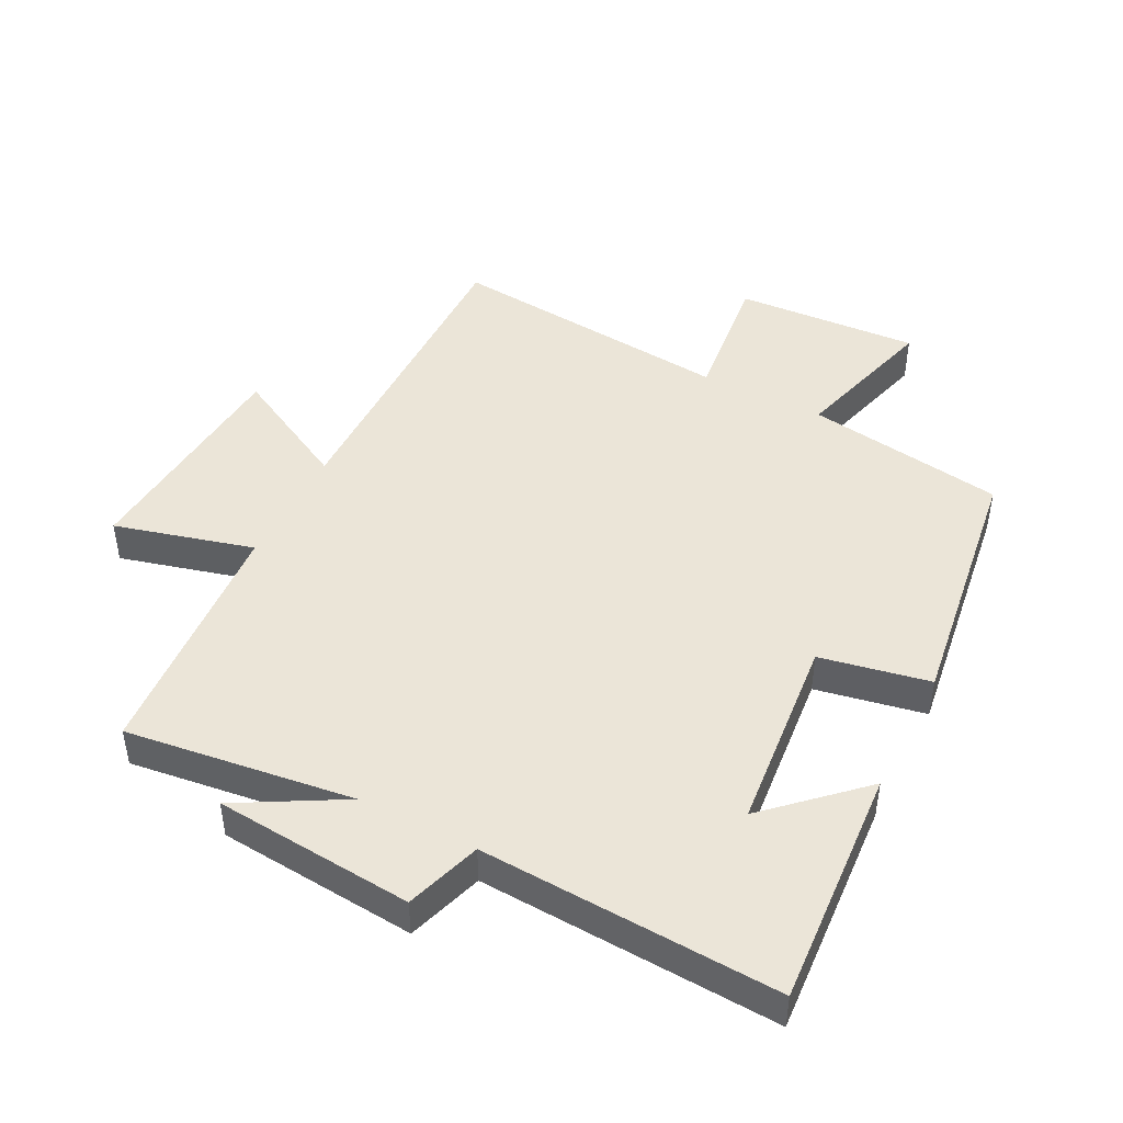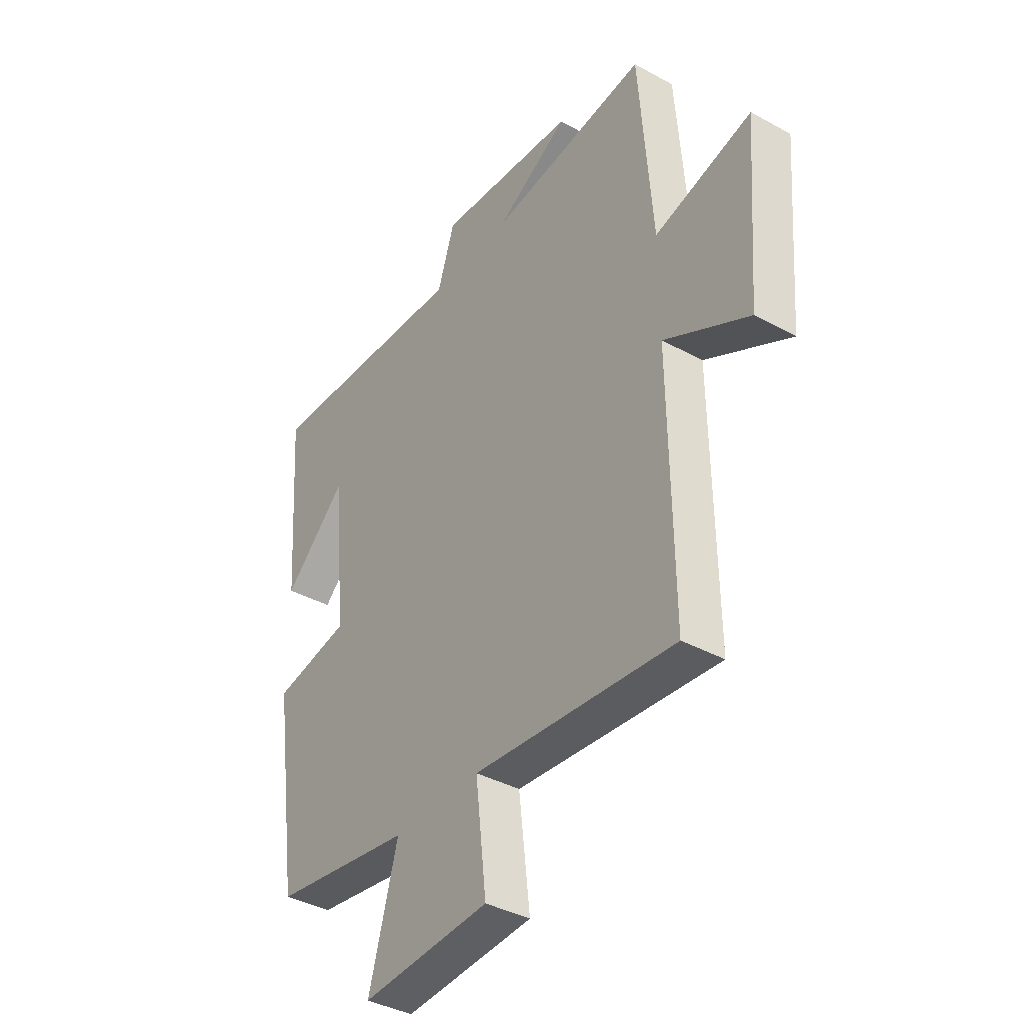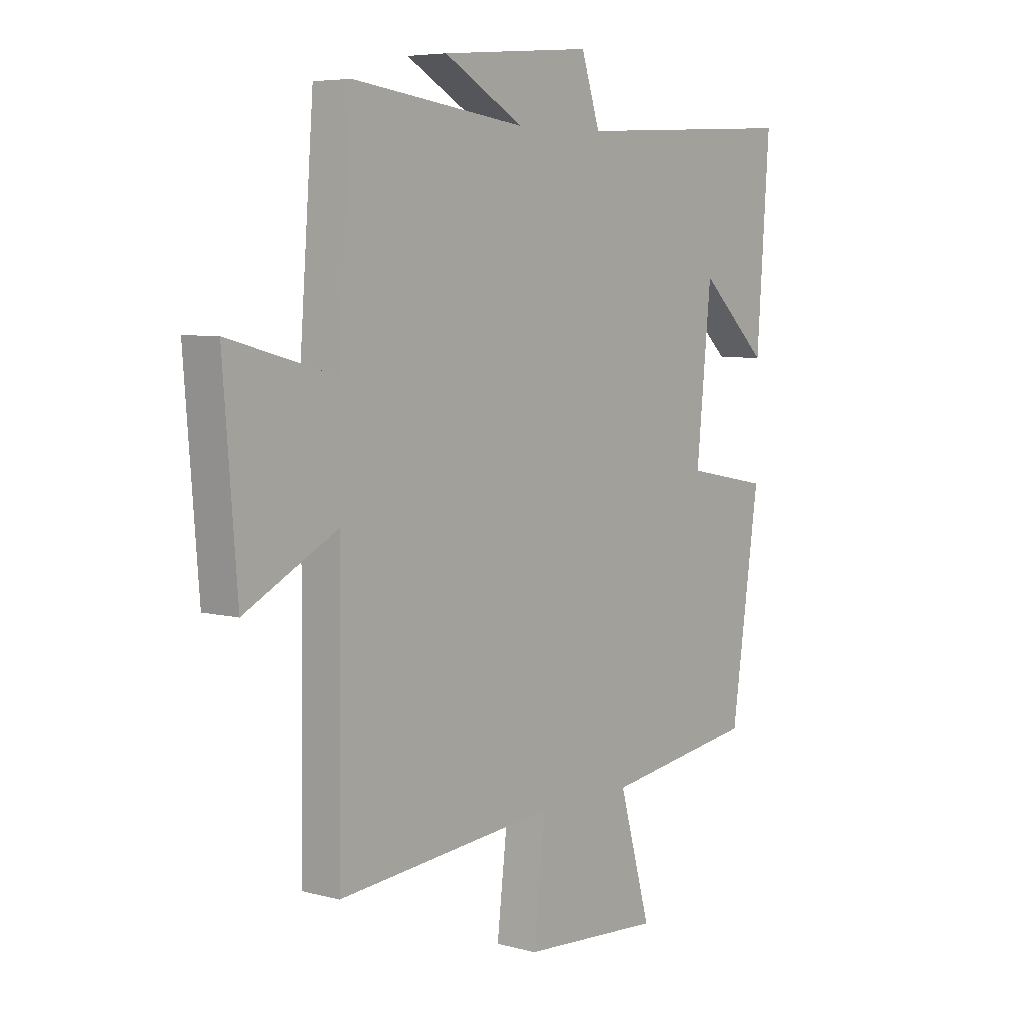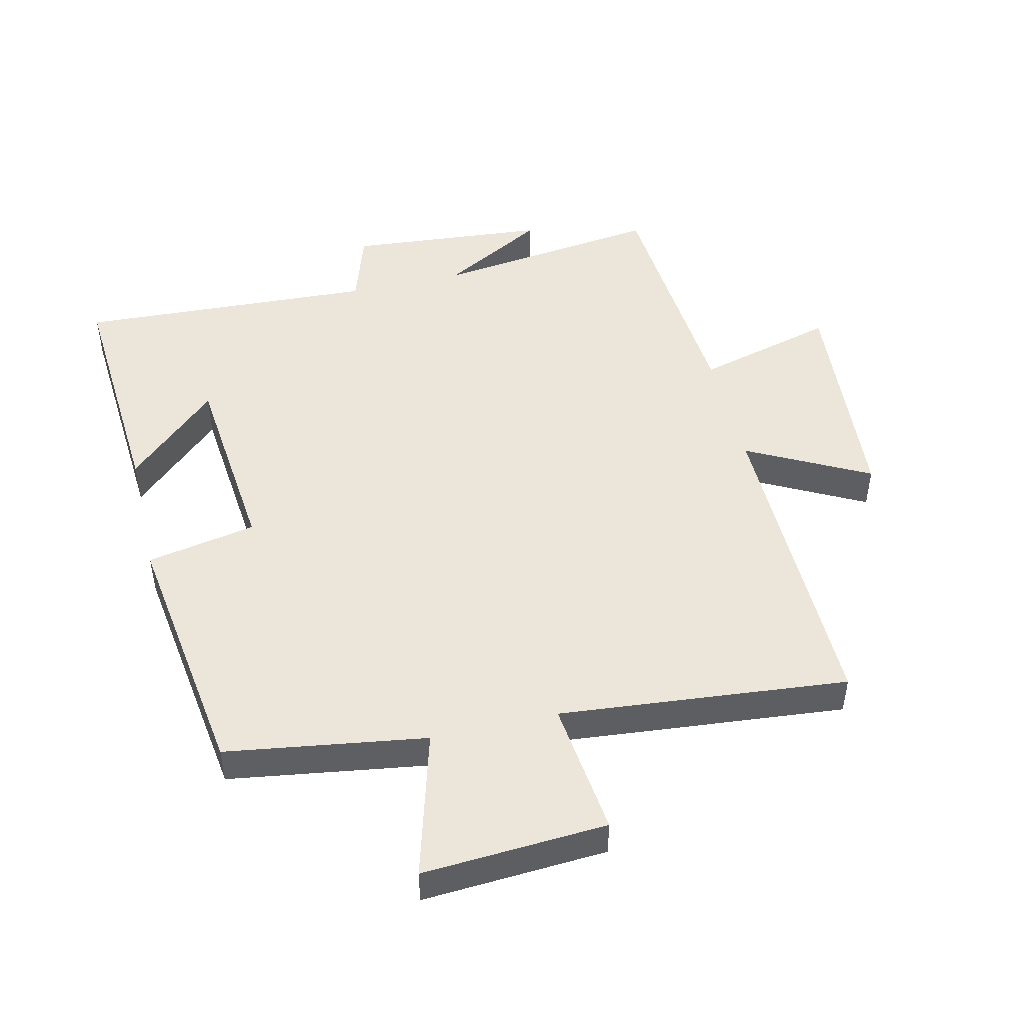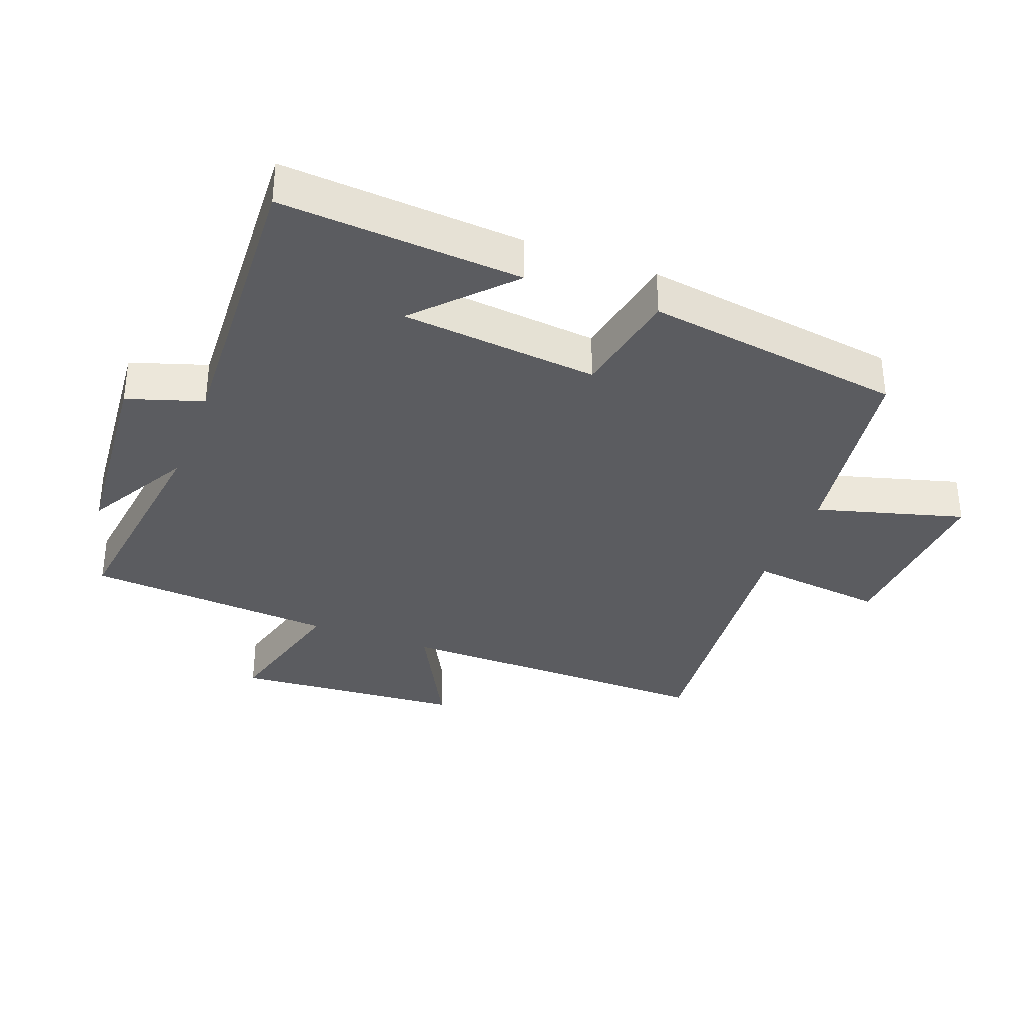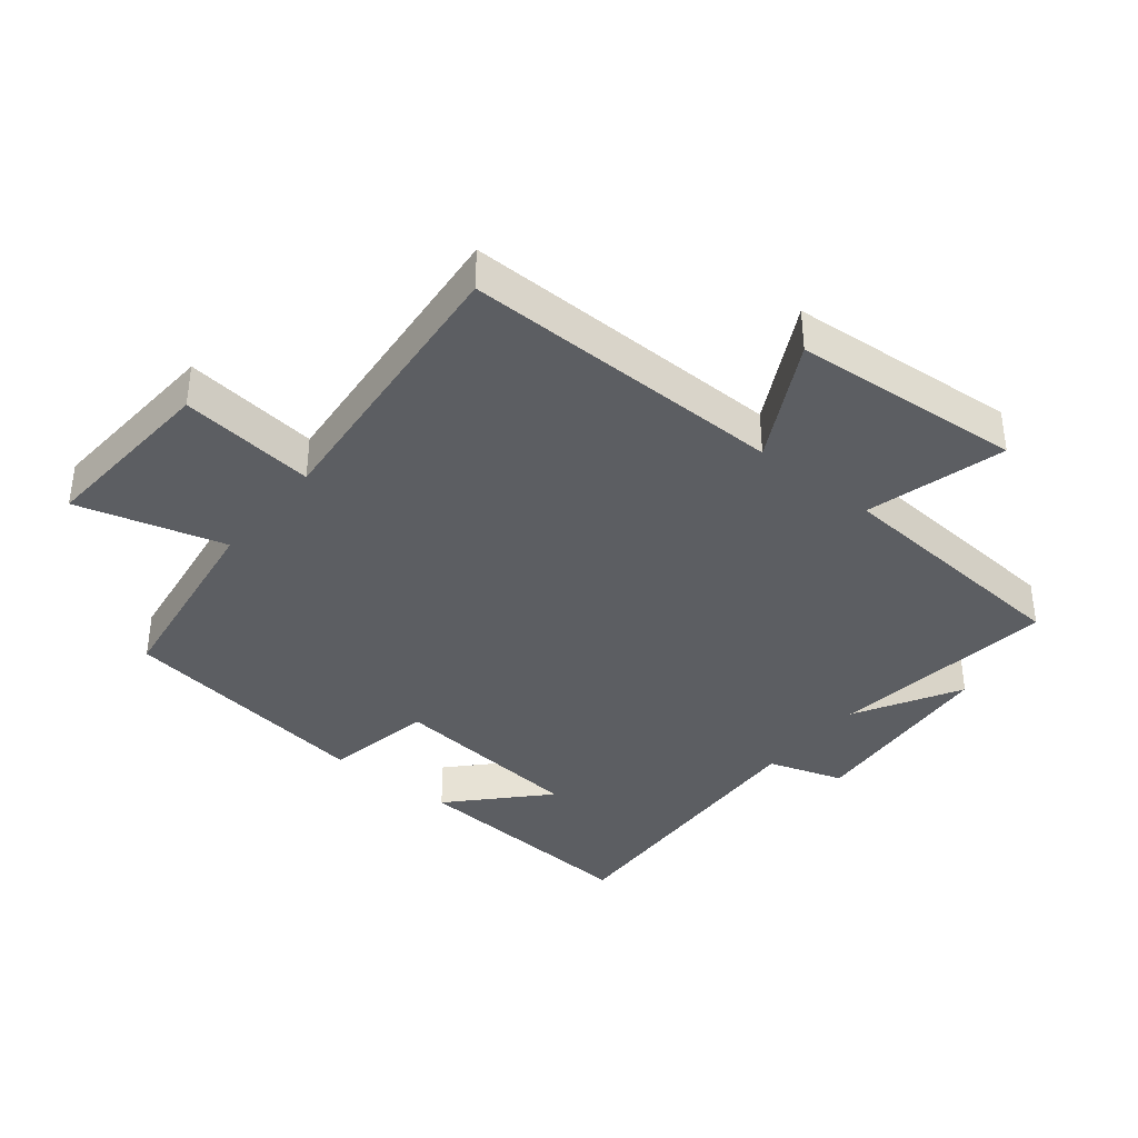
<metadata>
{"format":"obj","ext":"obj","renderer":"f3d","projection":"perspective","resolution":1024,"background":"white","views":[{"elev":45.8,"azim":27.2,"up":"+Y"},{"elev":-38.6,"azim":-124.7,"up":"+Z"},{"elev":6.0,"azim":-51.1,"up":"+Z"},{"elev":47.9,"azim":166.8,"up":"+Y"},{"elev":-34.6,"azim":69.3,"up":"+Y"},{"elev":-37.9,"azim":-129.0,"up":"+Y"}]}
</metadata>
<code>
v -0.471 0.07 0.546
v -0.119 0.07 0.5
v -0.281 0.07 0.591
v 0.027 0.07 0.617
v 0.065 0.07 0.5
v 0.526 0.07 0.523
v 0.5 0.07 0.151
v 0.361 0.07 0.282
v 0.331 0.07 -0.022
v 0.5 0.07 -0.055
v 0.443 0.07 -0.454
v 0.135 0.07 -0.5
v 0.199 0.07 -0.728
v -0.085 0.07 -0.71
v -0.061 0.07 -0.5
v -0.506 0.07 -0.542
v -0.5 0.07 -0.041
v -0.687 0.07 -0.139
v -0.715 0.07 0.217
v -0.5 0.07 0.159
v -0.471 0 0.546
v -0.119 0 0.5
v -0.281 0 0.591
v 0.027 0 0.617
v 0.065 0 0.5
v 0.526 0 0.523
v 0.5 0 0.151
v 0.361 0 0.282
v 0.331 0 -0.022
v 0.5 0 -0.055
v 0.443 0 -0.454
v 0.135 0 -0.5
v 0.199 0 -0.728
v -0.085 0 -0.71
v -0.061 0 -0.5
v -0.506 0 -0.542
v -0.5 0 -0.041
v -0.687 0 -0.139
v -0.715 0 0.217
v -0.5 0 0.159
f 17 18 19 20
f 17 20 1 2
f 15 16 17 2
f 12 13 14 15
f 11 12 15
f 10 11 15
f 9 10 15
f 8 9 15 2
f 6 7 8
f 5 6 8
f 5 8 2 3
f 3 4 5
f 40 39 38 37
f 22 21 40 37
f 22 37 36 35
f 35 34 33 32
f 35 32 31
f 35 31 30
f 35 30 29
f 22 35 29 28
f 28 27 26
f 28 26 25
f 23 22 28 25
f 25 24 23
f 1 21 22 2
f 2 22 23 3
f 3 23 24 4
f 4 24 25 5
f 5 25 26 6
f 6 26 27 7
f 7 27 28 8
f 8 28 29 9
f 9 29 30 10
f 10 30 31 11
f 11 31 32 12
f 12 32 33 13
f 13 33 34 14
f 14 34 35 15
f 15 35 36 16
f 16 36 37 17
f 17 37 38 18
f 18 38 39 19
f 19 39 40 20
f 20 40 21 1

</code>
